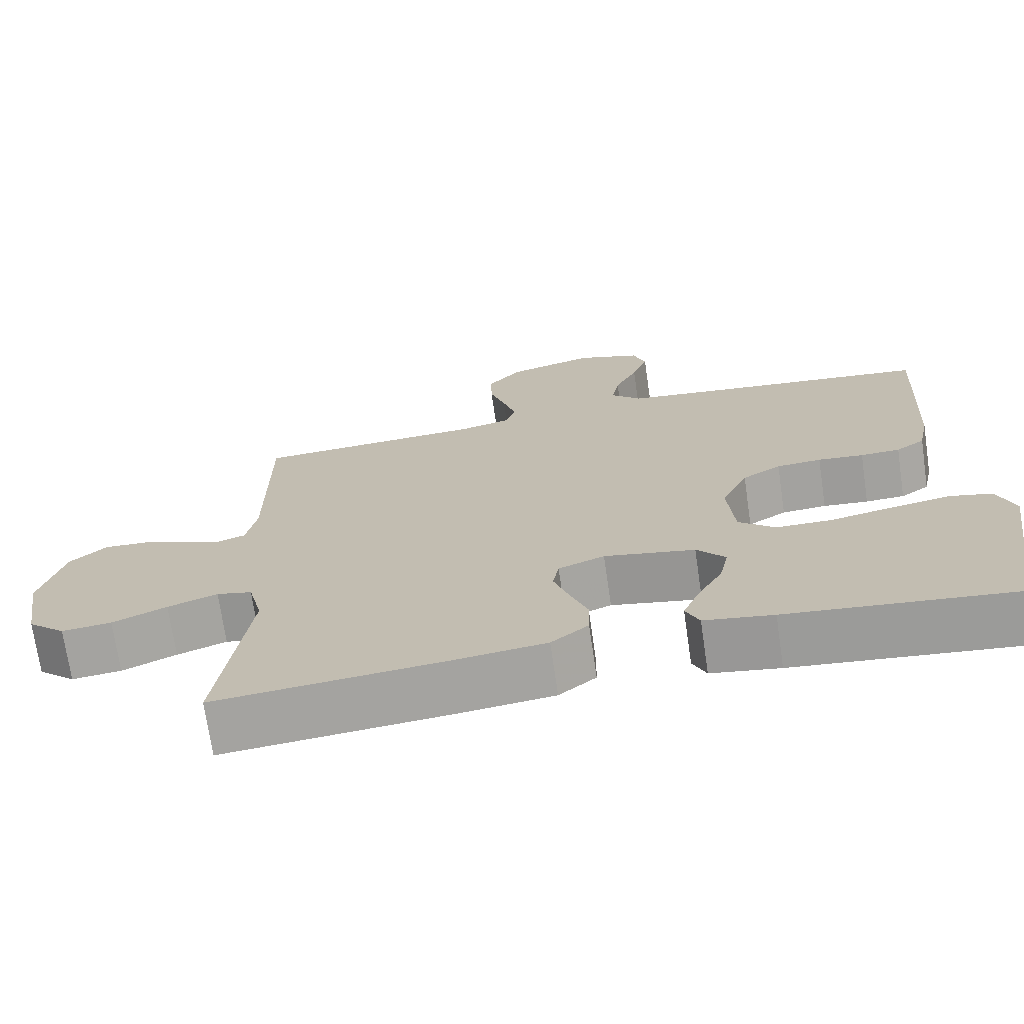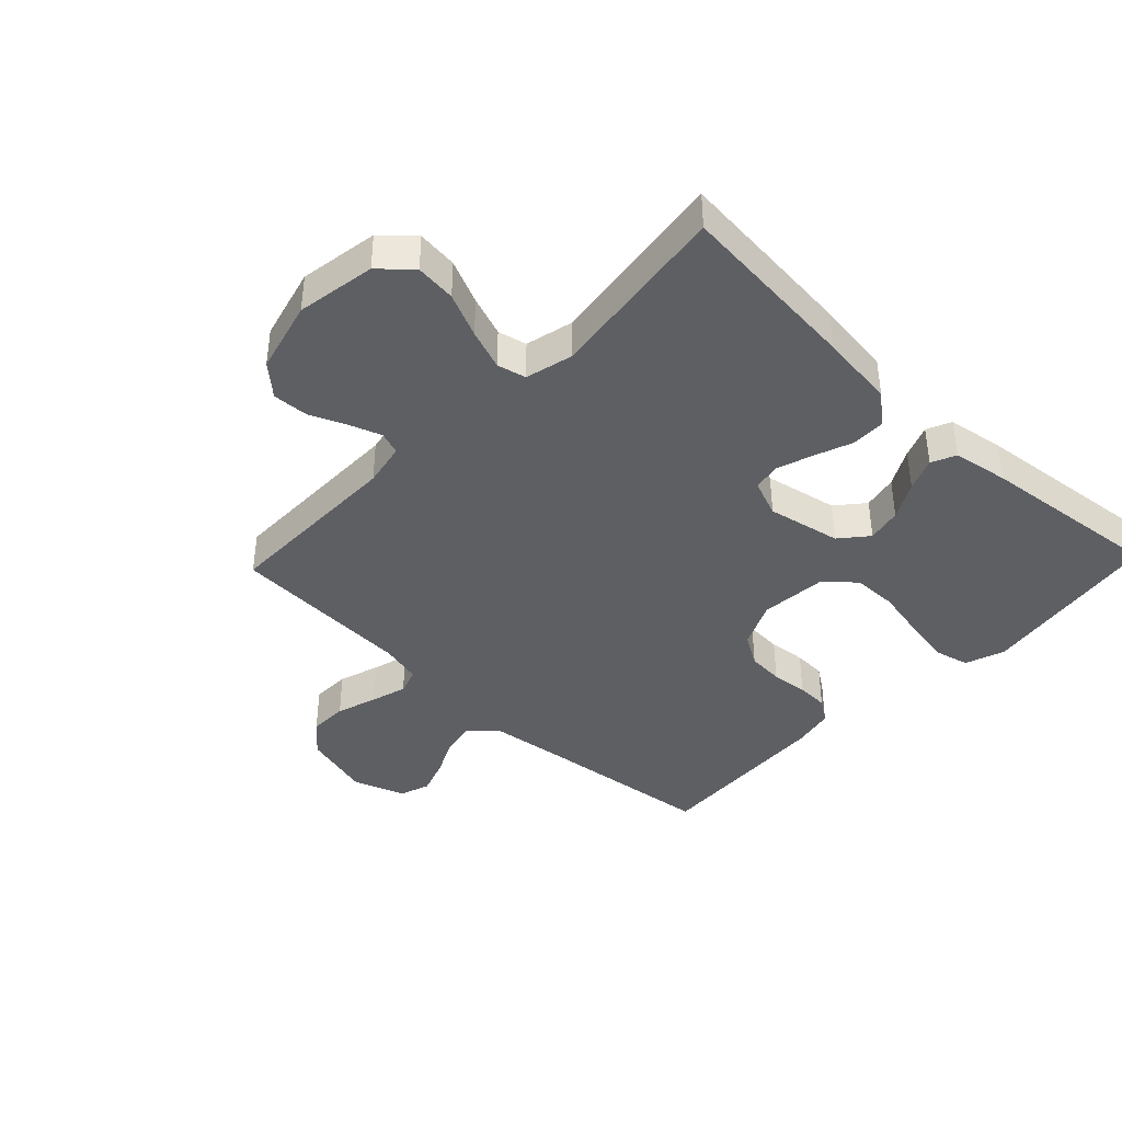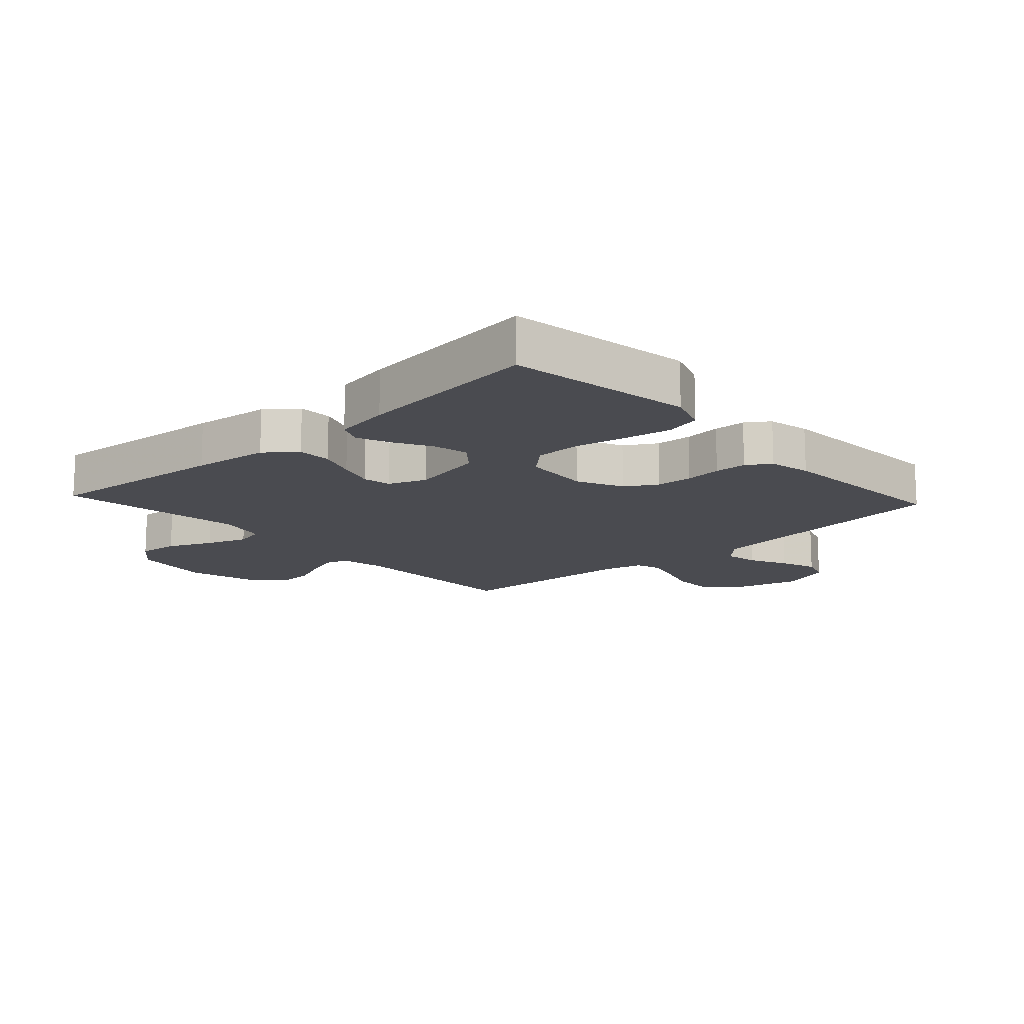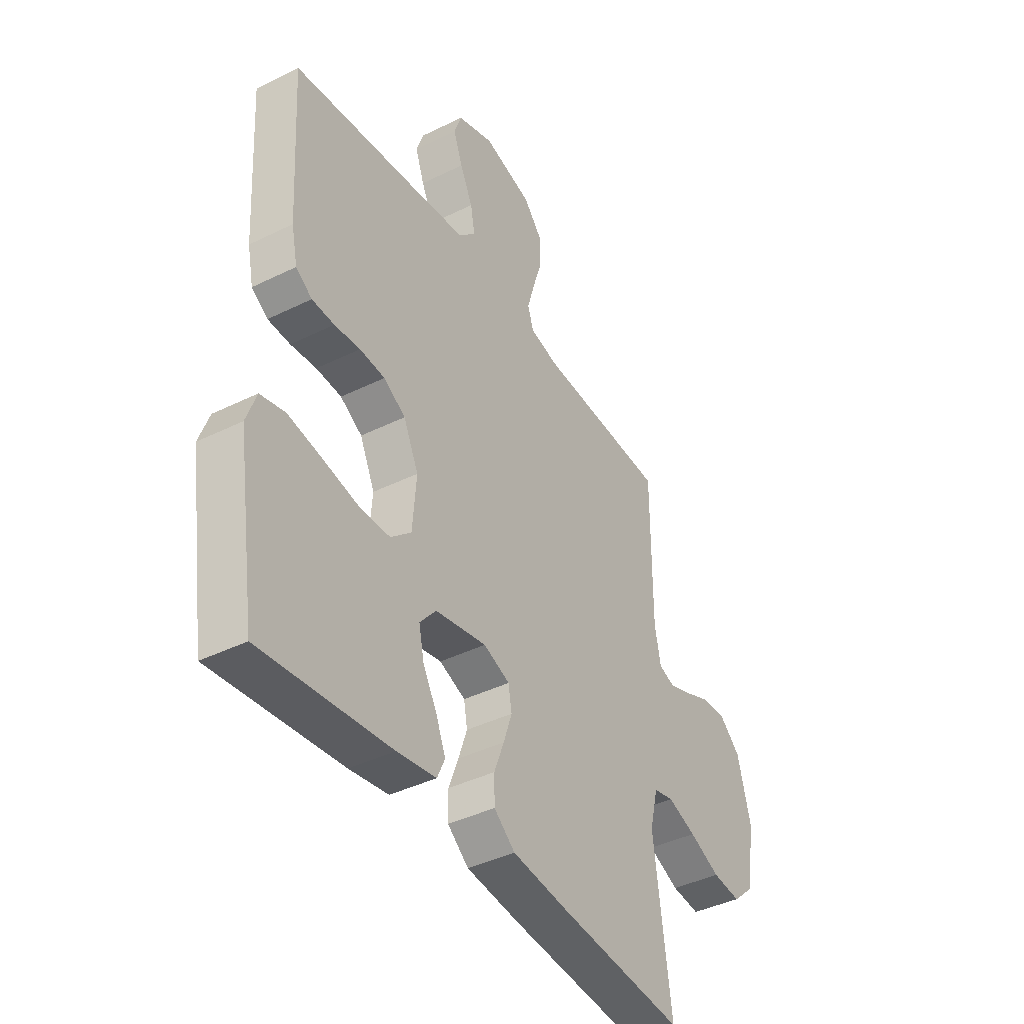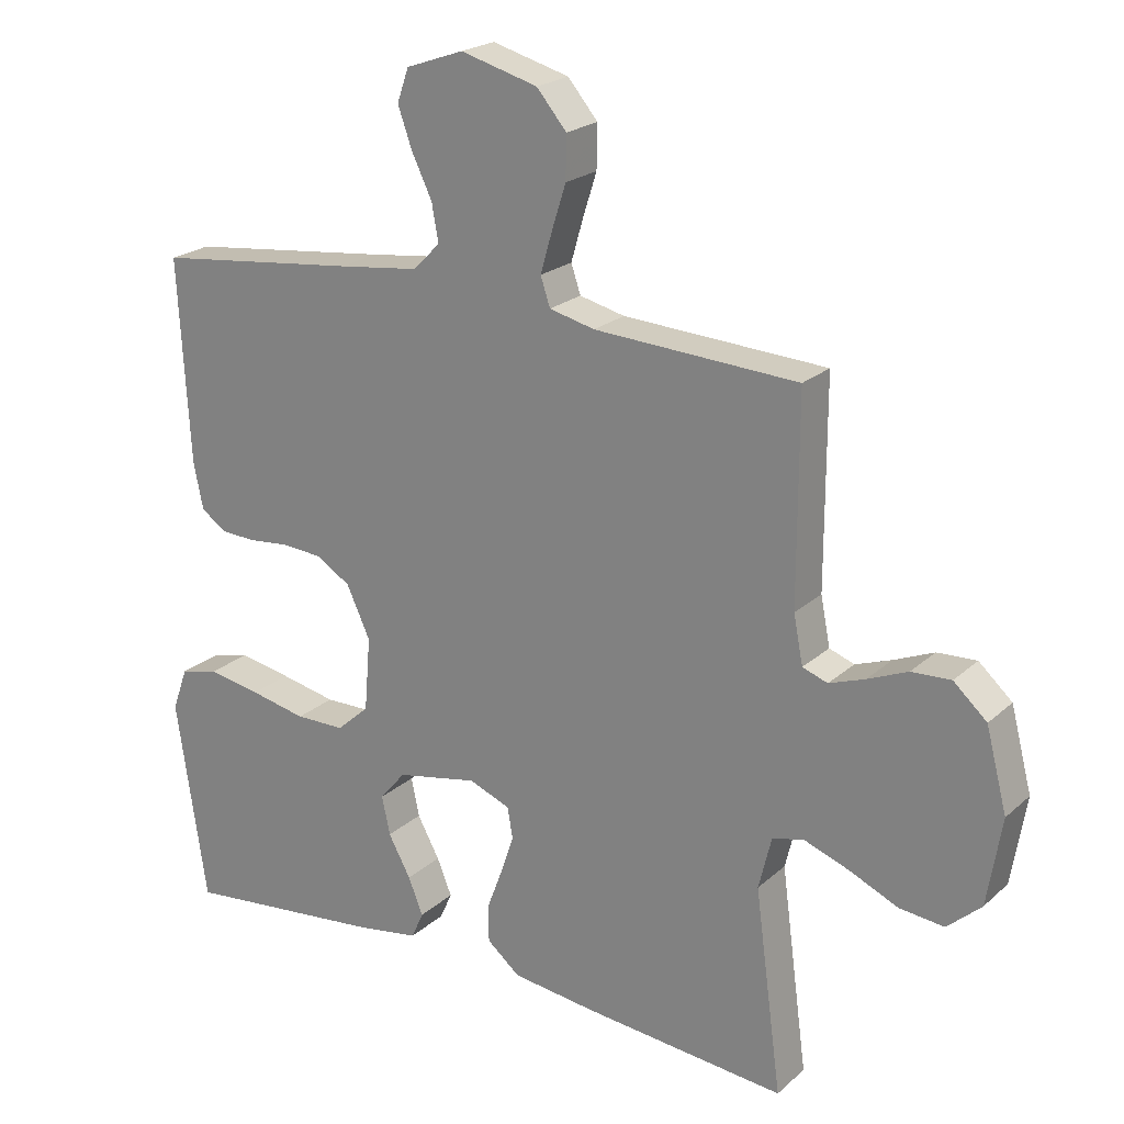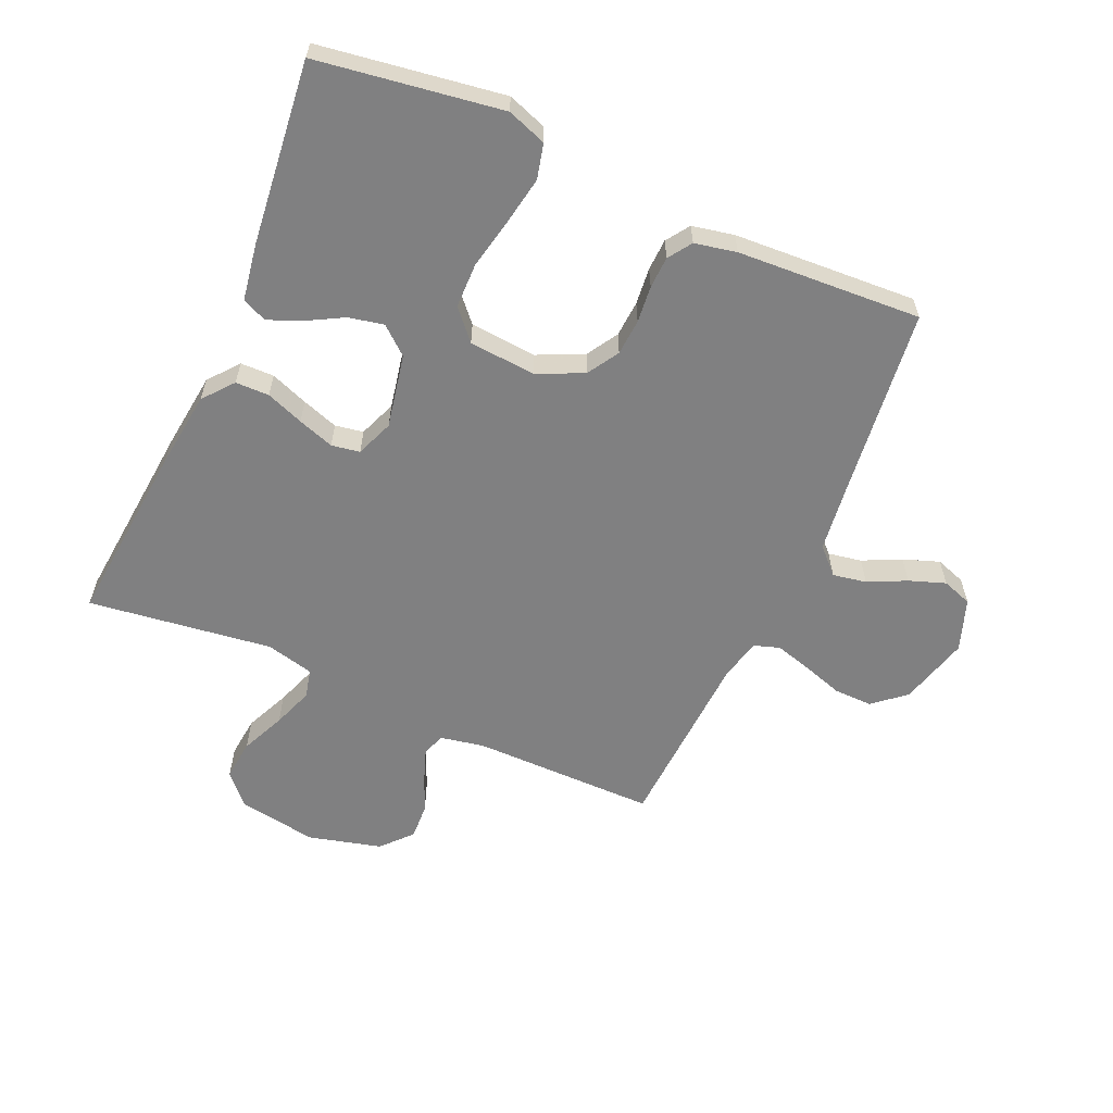
<metadata>
{"format":"obj","ext":"obj","renderer":"f3d","projection":"perspective","resolution":1024,"background":"white","views":[{"elev":-71.6,"azim":-171.7,"up":"+Z"},{"elev":-40.4,"azim":136.4,"up":"+Y"},{"elev":-14.6,"azim":-137.3,"up":"+Y"},{"elev":-40.9,"azim":-58.9,"up":"+Z"},{"elev":21.9,"azim":33.9,"up":"+Z"},{"elev":-60.1,"azim":-113.9,"up":"+Y"}]}
</metadata>
<code>
v -0.5 0.07 -0.5
v -0.545 0.07 -0.2
v -0.522 0.07 -0.136
v -0.465 0.07 -0.122
v -0.387 0.07 -0.136
v -0.304 0.07 -0.153
v -0.231 0.07 -0.152
v -0.183 0.07 -0.109
v -0.174 0.07 0
v -0.209 0.07 0.075
v -0.26 0.07 0.106
v -0.319 0.07 0.11
v -0.379 0.07 0.104
v -0.431 0.07 0.106
v -0.469 0.07 0.132
v -0.483 0.07 0.2
v -0.5 0.07 0.5
v -0.2 0.07 0.535
v -0.081 0.07 0.55
v -0.041 0.07 0.59
v -0.051 0.07 0.645
v -0.081 0.07 0.707
v -0.102 0.07 0.766
v -0.085 0.07 0.815
v 0 0.07 0.845
v 0.114 0.07 0.814
v 0.158 0.07 0.762
v 0.157 0.07 0.699
v 0.136 0.07 0.633
v 0.119 0.07 0.574
v 0.133 0.07 0.532
v 0.2 0.07 0.516
v 0.5 0.07 0.5
v 0.5 0.07 0.2
v 0.514 0.07 0.129
v 0.551 0.07 0.116
v 0.604 0.07 0.135
v 0.663 0.07 0.16
v 0.721 0.07 0.163
v 0.77 0.07 0.119
v 0.801 0.07 0
v 0.78 0.07 -0.129
v 0.73 0.07 -0.174
v 0.664 0.07 -0.167
v 0.592 0.07 -0.135
v 0.526 0.07 -0.111
v 0.479 0.07 -0.122
v 0.46 0.07 -0.2
v 0.5 0.07 -0.5
v 0.2 0.07 -0.472
v 0.076 0.07 -0.457
v 0.027 0.07 -0.417
v 0.026 0.07 -0.362
v 0.049 0.07 -0.301
v 0.069 0.07 -0.242
v 0.061 0.07 -0.196
v 0 0.07 -0.172
v -0.12 0.07 -0.196
v -0.158 0.07 -0.241
v -0.146 0.07 -0.298
v -0.113 0.07 -0.358
v -0.091 0.07 -0.412
v -0.109 0.07 -0.452
v -0.2 0.07 -0.467
v -0.5 0 -0.5
v -0.545 0 -0.2
v -0.522 0 -0.136
v -0.465 0 -0.122
v -0.387 0 -0.136
v -0.304 0 -0.153
v -0.231 0 -0.152
v -0.183 0 -0.109
v -0.174 0 0
v -0.209 0 0.075
v -0.26 0 0.106
v -0.319 0 0.11
v -0.379 0 0.104
v -0.431 0 0.106
v -0.469 0 0.132
v -0.483 0 0.2
v -0.5 0 0.5
v -0.2 0 0.535
v -0.081 0 0.55
v -0.041 0 0.59
v -0.051 0 0.645
v -0.081 0 0.707
v -0.102 0 0.766
v -0.085 0 0.815
v 0 0 0.845
v 0.114 0 0.814
v 0.158 0 0.762
v 0.157 0 0.699
v 0.136 0 0.633
v 0.119 0 0.574
v 0.133 0 0.532
v 0.2 0 0.516
v 0.5 0 0.5
v 0.5 0 0.2
v 0.514 0 0.129
v 0.551 0 0.116
v 0.604 0 0.135
v 0.663 0 0.16
v 0.721 0 0.163
v 0.77 0 0.119
v 0.801 0 0
v 0.78 0 -0.129
v 0.73 0 -0.174
v 0.664 0 -0.167
v 0.592 0 -0.135
v 0.526 0 -0.111
v 0.479 0 -0.122
v 0.46 0 -0.2
v 0.5 0 -0.5
v 0.2 0 -0.472
v 0.076 0 -0.457
v 0.027 0 -0.417
v 0.026 0 -0.362
v 0.049 0 -0.301
v 0.069 0 -0.242
v 0.061 0 -0.196
v 0 0 -0.172
v -0.12 0 -0.196
v -0.158 0 -0.241
v -0.146 0 -0.298
v -0.113 0 -0.358
v -0.091 0 -0.412
v -0.109 0 -0.452
v -0.2 0 -0.467
f 60 61 62 63
f 60 63 64 1
f 51 52 53 54
f 51 54 55
f 48 49 50 51
f 47 48 51 55
f 42 43 44 45
f 42 45 46
f 41 42 46
f 40 41 46 47
f 37 38 39 40
f 36 37 40 47
f 32 33 34
f 31 32 34 35
f 26 27 28 29
f 26 29 30
f 25 26 30
f 24 25 30 31
f 21 22 23 24
f 15 16 17 18
f 15 18 19
f 12 13 14 15
f 11 12 15 19
f 10 11 19 20
f 3 4 5 6
f 1 2 3 6
f 59 60 1 6
f 58 59 6 7
f 57 58 7 8
f 36 47 55 56
f 35 36 56 57
f 31 35 57 8
f 21 24 31
f 20 21 31
f 9 10 20 31
f 8 9 31
f 127 126 125 124
f 65 128 127 124
f 118 117 116 115
f 119 118 115
f 115 114 113 112
f 119 115 112 111
f 109 108 107 106
f 110 109 106
f 110 106 105
f 111 110 105 104
f 104 103 102 101
f 111 104 101 100
f 98 97 96
f 99 98 96 95
f 93 92 91 90
f 94 93 90
f 94 90 89
f 95 94 89 88
f 88 87 86 85
f 82 81 80 79
f 83 82 79
f 79 78 77 76
f 83 79 76 75
f 84 83 75 74
f 70 69 68 67
f 70 67 66 65
f 70 65 124 123
f 71 70 123 122
f 72 71 122 121
f 120 119 111 100
f 121 120 100 99
f 72 121 99 95
f 95 88 85
f 95 85 84
f 95 84 74 73
f 95 73 72
f 1 65 66 2
f 2 66 67 3
f 3 67 68 4
f 4 68 69 5
f 5 69 70 6
f 6 70 71 7
f 7 71 72 8
f 8 72 73 9
f 9 73 74 10
f 10 74 75 11
f 11 75 76 12
f 12 76 77 13
f 13 77 78 14
f 14 78 79 15
f 15 79 80 16
f 16 80 81 17
f 17 81 82 18
f 18 82 83 19
f 19 83 84 20
f 20 84 85 21
f 21 85 86 22
f 22 86 87 23
f 23 87 88 24
f 24 88 89 25
f 25 89 90 26
f 26 90 91 27
f 27 91 92 28
f 28 92 93 29
f 29 93 94 30
f 30 94 95 31
f 31 95 96 32
f 32 96 97 33
f 33 97 98 34
f 34 98 99 35
f 35 99 100 36
f 36 100 101 37
f 37 101 102 38
f 38 102 103 39
f 39 103 104 40
f 40 104 105 41
f 41 105 106 42
f 42 106 107 43
f 43 107 108 44
f 44 108 109 45
f 45 109 110 46
f 46 110 111 47
f 47 111 112 48
f 48 112 113 49
f 49 113 114 50
f 50 114 115 51
f 51 115 116 52
f 52 116 117 53
f 53 117 118 54
f 54 118 119 55
f 55 119 120 56
f 56 120 121 57
f 57 121 122 58
f 58 122 123 59
f 59 123 124 60
f 60 124 125 61
f 61 125 126 62
f 62 126 127 63
f 63 127 128 64
f 64 128 65 1

</code>
